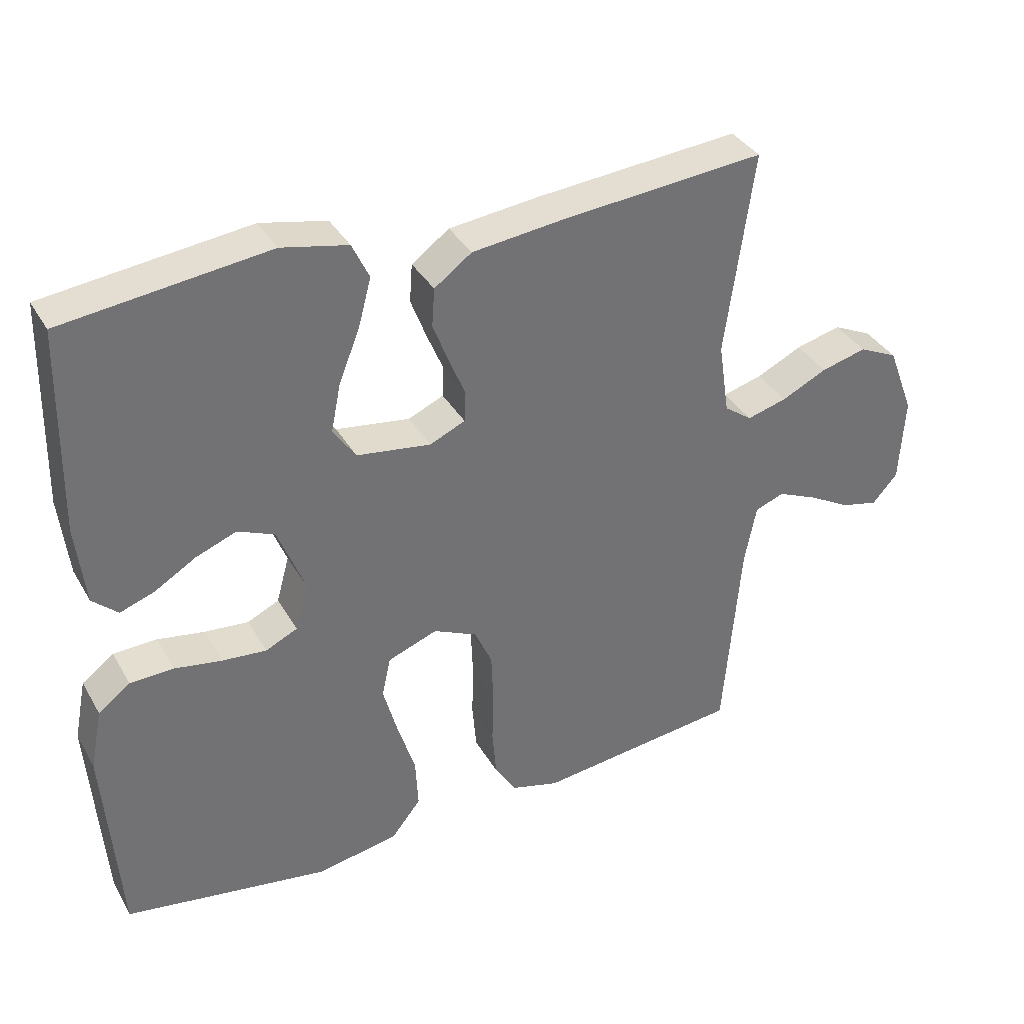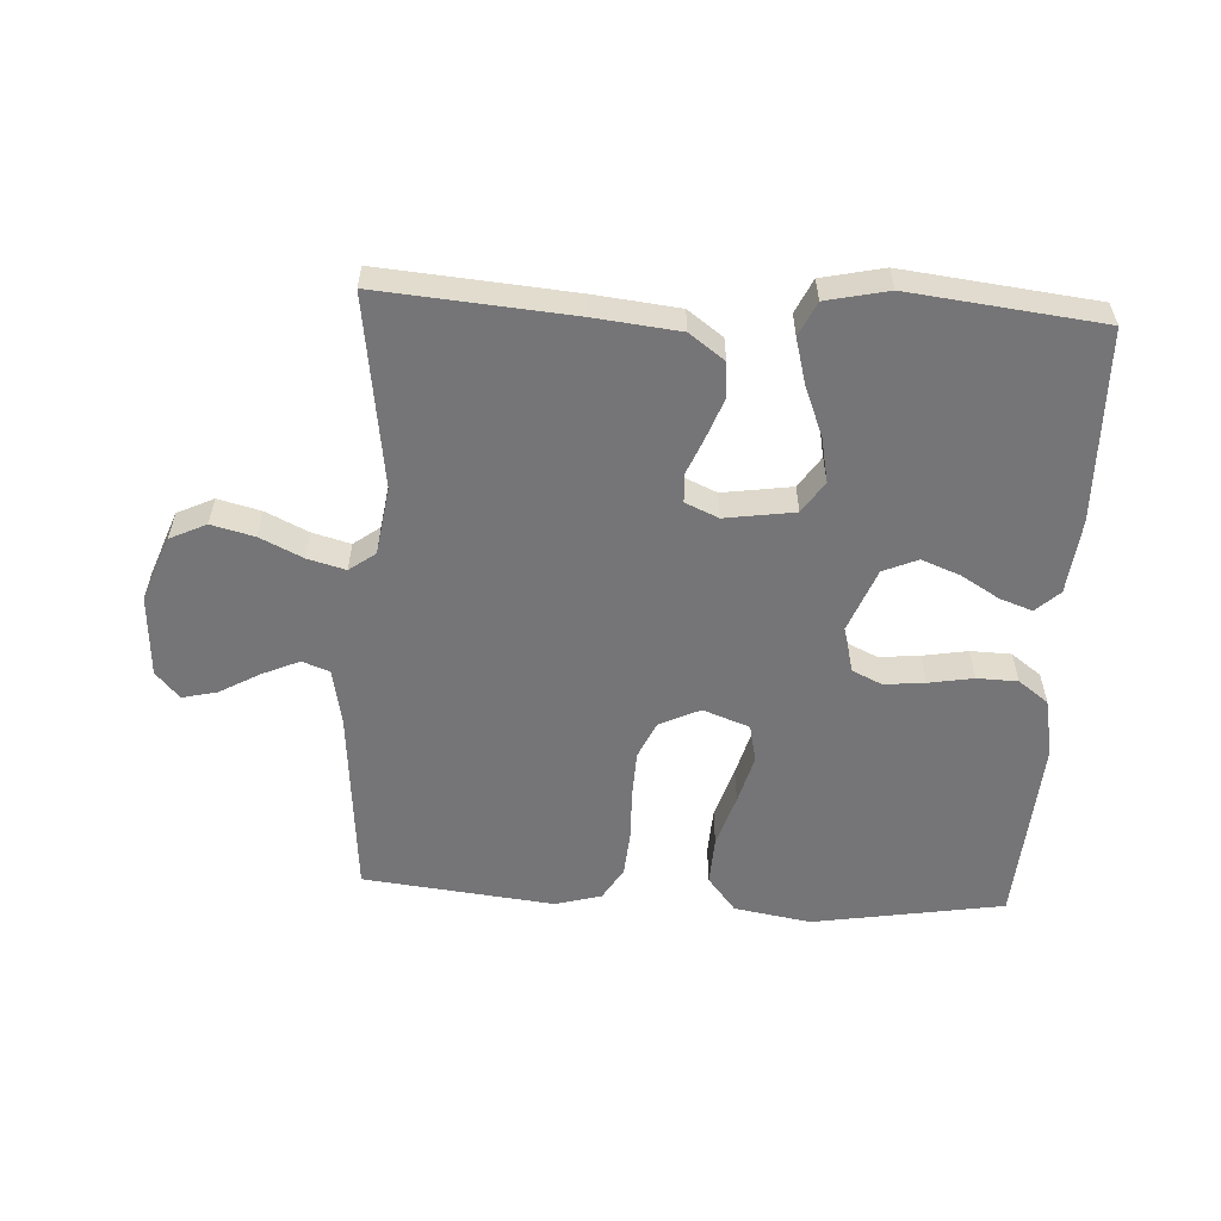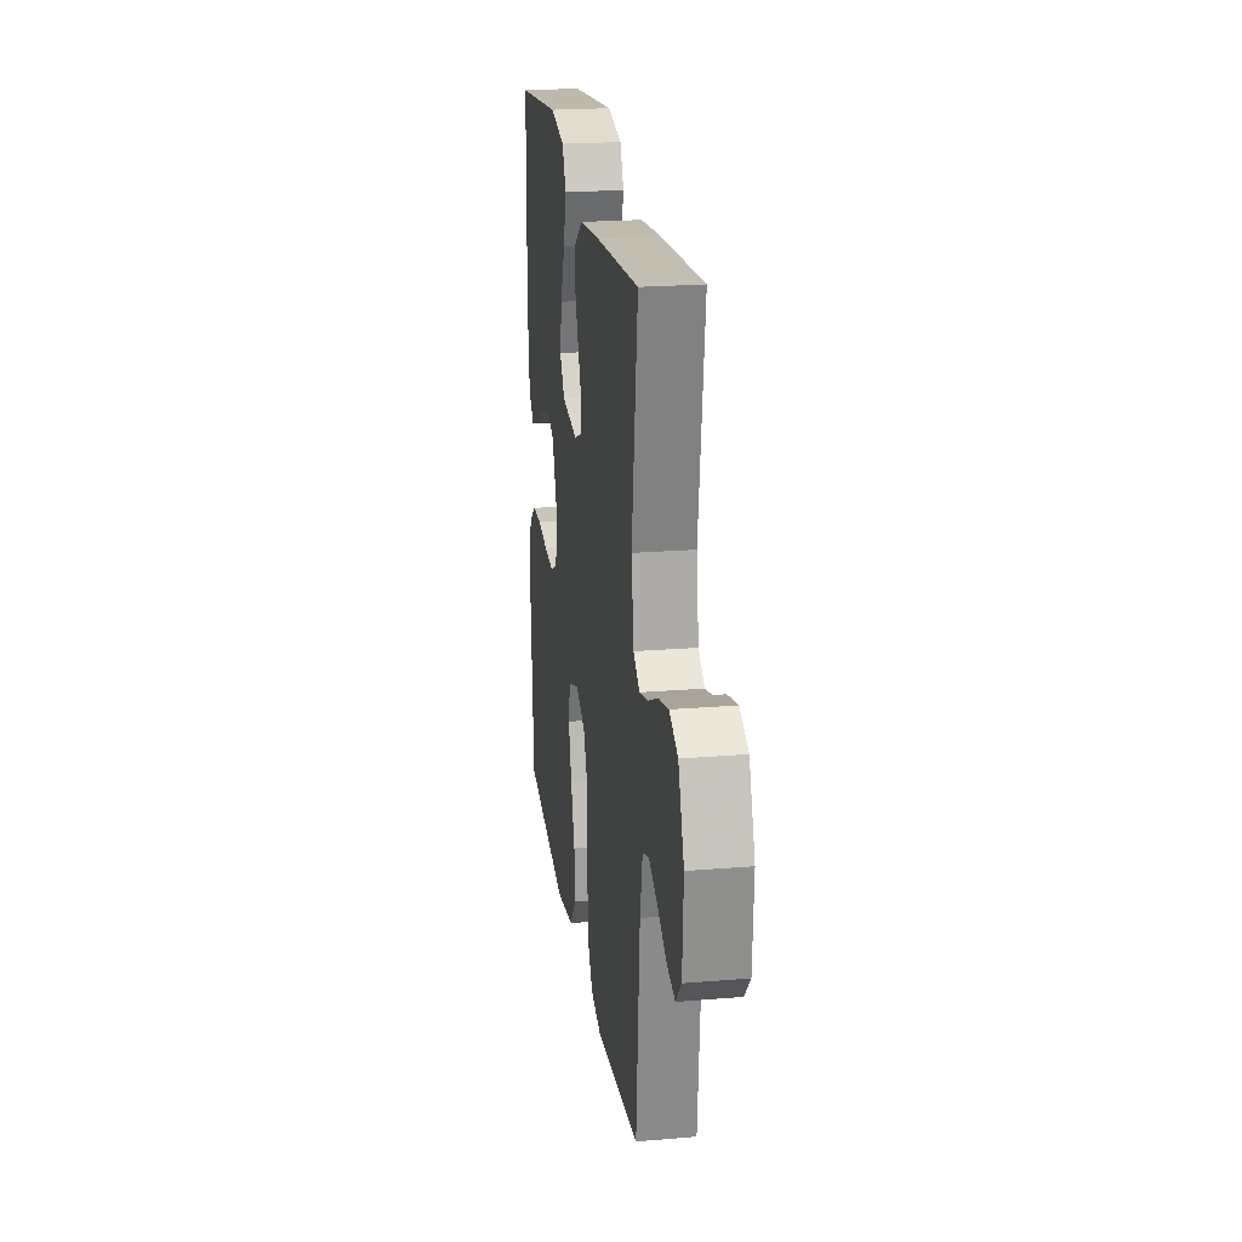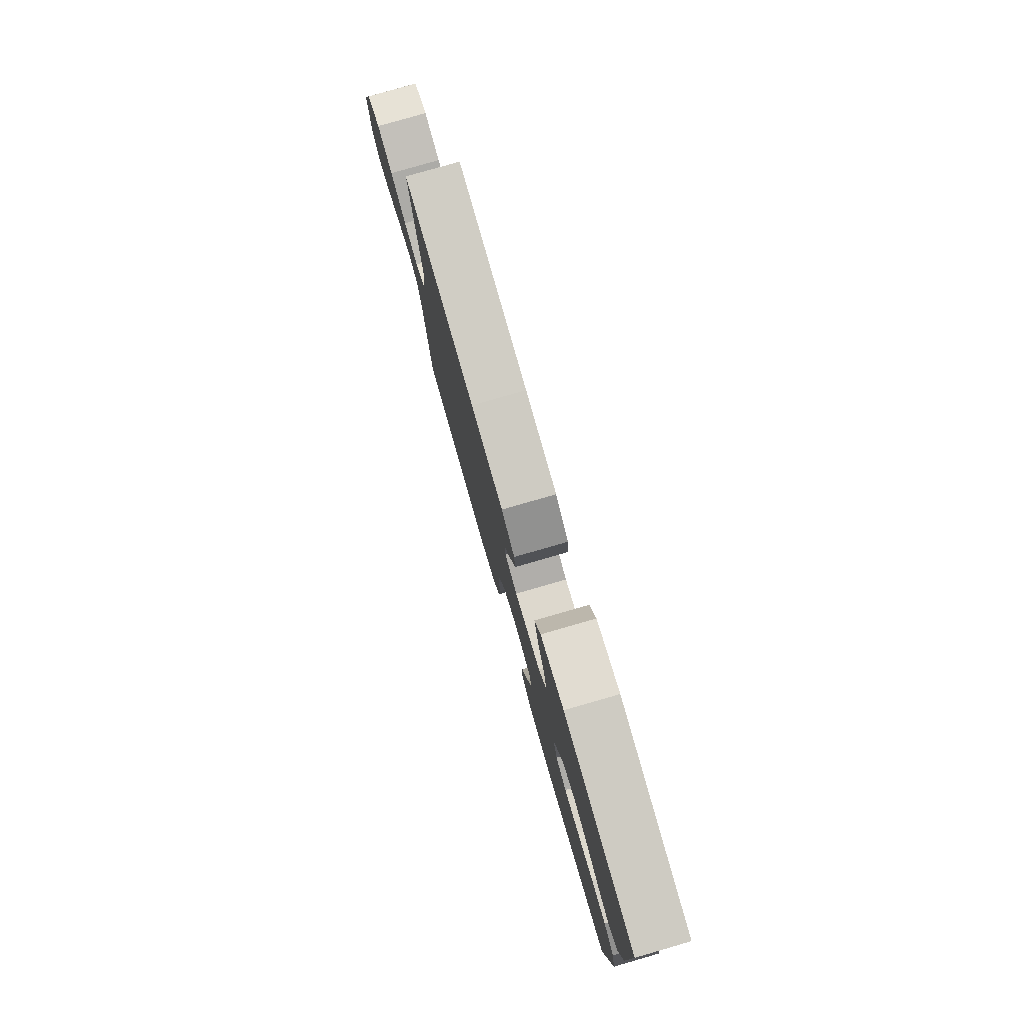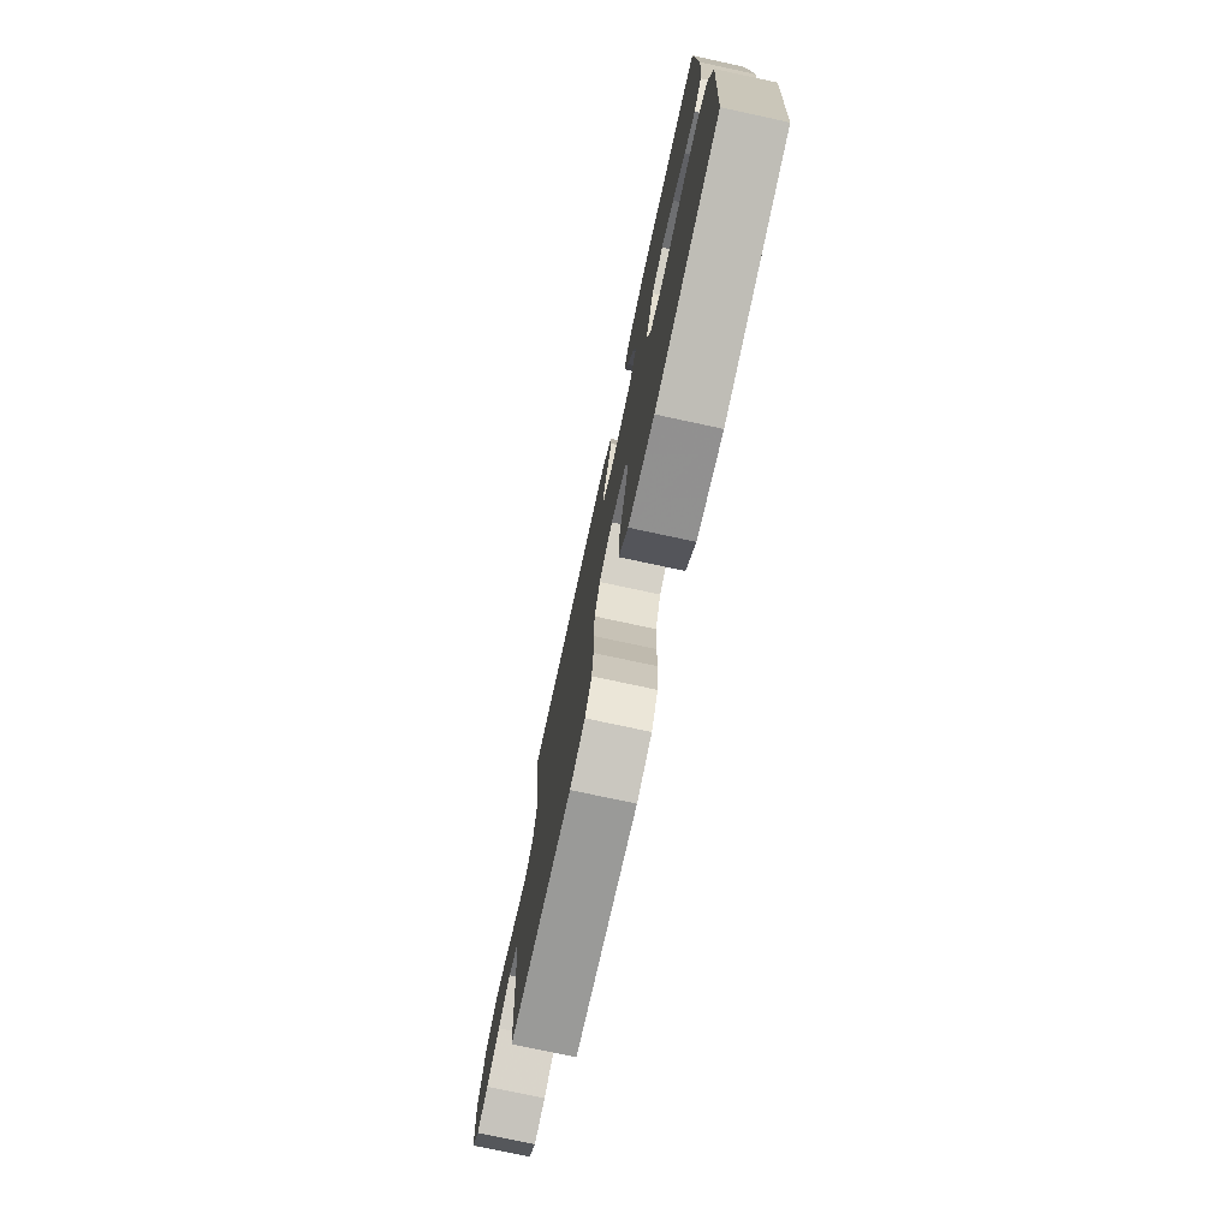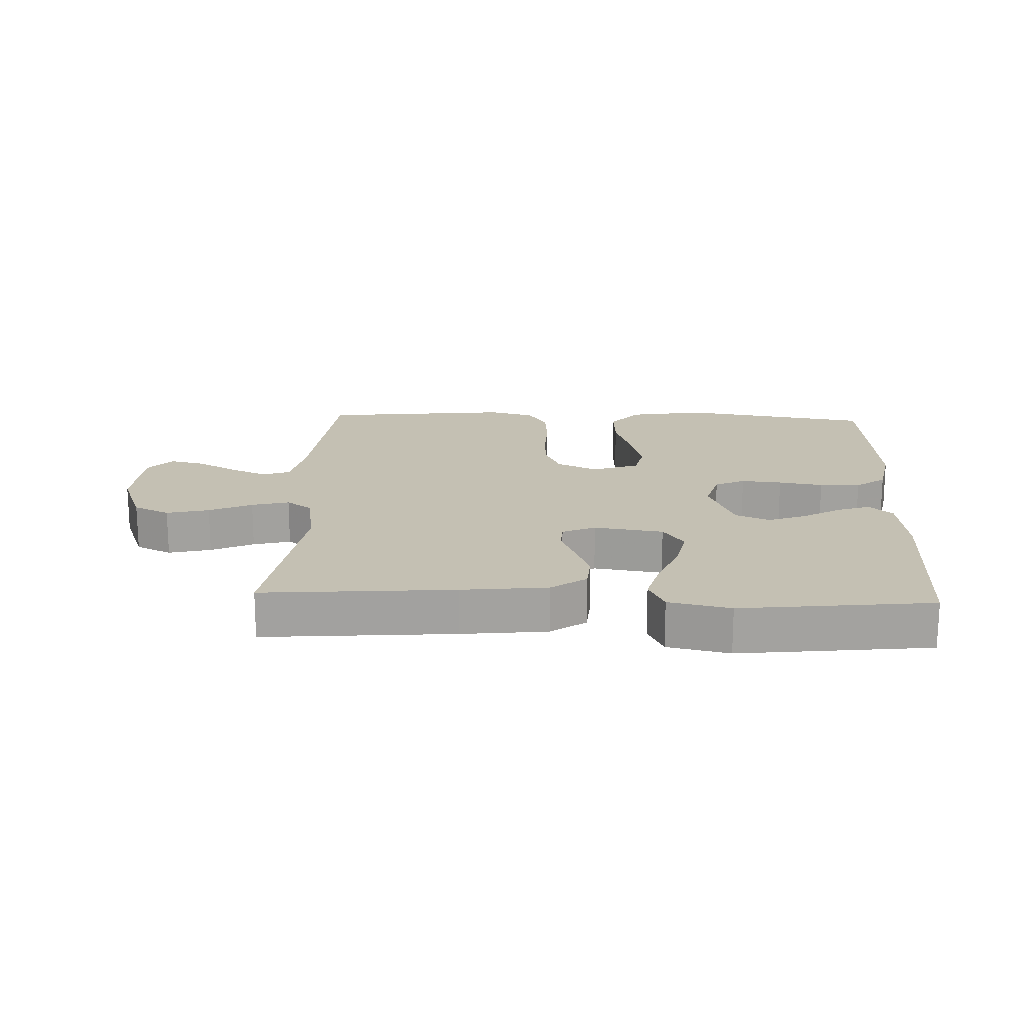
<metadata>
{"format":"obj","ext":"obj","renderer":"f3d","projection":"perspective","resolution":1024,"background":"white","views":[{"elev":36.3,"azim":153.3,"up":"+Z"},{"elev":-56.6,"azim":-3.1,"up":"+Y"},{"elev":22.1,"azim":-98.3,"up":"+Z"},{"elev":79.6,"azim":73.9,"up":"+Z"},{"elev":-75.7,"azim":77.8,"up":"+Z"},{"elev":18.0,"azim":2.4,"up":"+Y"}]}
</metadata>
<code>
v 0.5 0.07 -0.5
v 0.2 0.07 -0.549
v 0.079 0.07 -0.528
v 0.035 0.07 -0.473
v 0.039 0.07 -0.397
v 0.065 0.07 -0.314
v 0.086 0.07 -0.237
v 0.073 0.07 -0.178
v 0 0.07 -0.151
v -0.064 0.07 -0.181
v -0.09 0.07 -0.239
v -0.093 0.07 -0.314
v -0.091 0.07 -0.392
v -0.097 0.07 -0.463
v -0.128 0.07 -0.514
v -0.2 0.07 -0.534
v -0.5 0.07 -0.5
v -0.525 0.07 -0.2
v -0.542 0.07 -0.112
v -0.585 0.07 -0.096
v -0.644 0.07 -0.122
v -0.706 0.07 -0.157
v -0.761 0.07 -0.17
v -0.798 0.07 -0.128
v -0.805 0.07 0
v -0.766 0.07 0.102
v -0.709 0.07 0.129
v -0.642 0.07 0.112
v -0.575 0.07 0.08
v -0.516 0.07 0.064
v -0.475 0.07 0.094
v -0.459 0.07 0.2
v -0.5 0.07 0.5
v -0.2 0.07 0.475
v -0.066 0.07 0.46
v -0.011 0.07 0.42
v -0.007 0.07 0.364
v -0.03 0.07 0.303
v -0.054 0.07 0.245
v -0.052 0.07 0.2
v 0 0.07 0.177
v 0.109 0.07 0.193
v 0.142 0.07 0.242
v 0.128 0.07 0.312
v 0.097 0.07 0.39
v 0.078 0.07 0.461
v 0.103 0.07 0.514
v 0.2 0.07 0.535
v 0.5 0.07 0.5
v 0.507 0.07 0.2
v 0.494 0.07 0.082
v 0.457 0.07 0.048
v 0.406 0.07 0.066
v 0.346 0.07 0.102
v 0.286 0.07 0.125
v 0.232 0.07 0.102
v 0.192 0.07 0
v 0.211 0.07 -0.069
v 0.258 0.07 -0.091
v 0.322 0.07 -0.085
v 0.392 0.07 -0.073
v 0.456 0.07 -0.075
v 0.503 0.07 -0.11
v 0.521 0.07 -0.2
v 0.5 0 -0.5
v 0.2 0 -0.549
v 0.079 0 -0.528
v 0.035 0 -0.473
v 0.039 0 -0.397
v 0.065 0 -0.314
v 0.086 0 -0.237
v 0.073 0 -0.178
v 0 0 -0.151
v -0.064 0 -0.181
v -0.09 0 -0.239
v -0.093 0 -0.314
v -0.091 0 -0.392
v -0.097 0 -0.463
v -0.128 0 -0.514
v -0.2 0 -0.534
v -0.5 0 -0.5
v -0.525 0 -0.2
v -0.542 0 -0.112
v -0.585 0 -0.096
v -0.644 0 -0.122
v -0.706 0 -0.157
v -0.761 0 -0.17
v -0.798 0 -0.128
v -0.805 0 0
v -0.766 0 0.102
v -0.709 0 0.129
v -0.642 0 0.112
v -0.575 0 0.08
v -0.516 0 0.064
v -0.475 0 0.094
v -0.459 0 0.2
v -0.5 0 0.5
v -0.2 0 0.475
v -0.066 0 0.46
v -0.011 0 0.42
v -0.007 0 0.364
v -0.03 0 0.303
v -0.054 0 0.245
v -0.052 0 0.2
v 0 0 0.177
v 0.109 0 0.193
v 0.142 0 0.242
v 0.128 0 0.312
v 0.097 0 0.39
v 0.078 0 0.461
v 0.103 0 0.514
v 0.2 0 0.535
v 0.5 0 0.5
v 0.507 0 0.2
v 0.494 0 0.082
v 0.457 0 0.048
v 0.406 0 0.066
v 0.346 0 0.102
v 0.286 0 0.125
v 0.232 0 0.102
v 0.192 0 0
v 0.211 0 -0.069
v 0.258 0 -0.091
v 0.322 0 -0.085
v 0.392 0 -0.073
v 0.456 0 -0.075
v 0.503 0 -0.11
v 0.521 0 -0.2
f 60 61 62 63
f 59 60 63 64
f 51 52 53 54
f 51 54 55
f 50 51 55
f 49 50 55
f 48 49 55 56
f 44 45 46 47
f 43 44 47 48
f 36 37 38 39
f 34 35 36 39
f 32 33 34 39
f 31 32 39 40
f 30 31 40 41
f 26 27 28 29
f 26 29 30
f 25 26 30
f 21 22 23 24
f 20 21 24 25
f 19 20 25 30
f 15 16 17 18
f 12 13 14 15
f 11 12 15 18
f 10 11 18 19
f 3 4 5 6
f 3 6 7
f 2 3 7
f 59 64 1 2
f 58 59 2 7
f 57 58 7 8
f 43 48 56 57
f 42 43 57 8
f 41 42 8 9
f 19 30 41
f 9 10 19 41
f 127 126 125 124
f 128 127 124 123
f 118 117 116 115
f 119 118 115
f 119 115 114
f 119 114 113
f 120 119 113 112
f 111 110 109 108
f 112 111 108 107
f 103 102 101 100
f 103 100 99 98
f 103 98 97 96
f 104 103 96 95
f 105 104 95 94
f 93 92 91 90
f 94 93 90
f 94 90 89
f 88 87 86 85
f 89 88 85 84
f 94 89 84 83
f 82 81 80 79
f 79 78 77 76
f 82 79 76 75
f 83 82 75 74
f 70 69 68 67
f 71 70 67
f 71 67 66
f 66 65 128 123
f 71 66 123 122
f 72 71 122 121
f 121 120 112 107
f 72 121 107 106
f 73 72 106 105
f 105 94 83
f 105 83 74 73
f 1 65 66 2
f 2 66 67 3
f 3 67 68 4
f 4 68 69 5
f 5 69 70 6
f 6 70 71 7
f 7 71 72 8
f 8 72 73 9
f 9 73 74 10
f 10 74 75 11
f 11 75 76 12
f 12 76 77 13
f 13 77 78 14
f 14 78 79 15
f 15 79 80 16
f 16 80 81 17
f 17 81 82 18
f 18 82 83 19
f 19 83 84 20
f 20 84 85 21
f 21 85 86 22
f 22 86 87 23
f 23 87 88 24
f 24 88 89 25
f 25 89 90 26
f 26 90 91 27
f 27 91 92 28
f 28 92 93 29
f 29 93 94 30
f 30 94 95 31
f 31 95 96 32
f 32 96 97 33
f 33 97 98 34
f 34 98 99 35
f 35 99 100 36
f 36 100 101 37
f 37 101 102 38
f 38 102 103 39
f 39 103 104 40
f 40 104 105 41
f 41 105 106 42
f 42 106 107 43
f 43 107 108 44
f 44 108 109 45
f 45 109 110 46
f 46 110 111 47
f 47 111 112 48
f 48 112 113 49
f 49 113 114 50
f 50 114 115 51
f 51 115 116 52
f 52 116 117 53
f 53 117 118 54
f 54 118 119 55
f 55 119 120 56
f 56 120 121 57
f 57 121 122 58
f 58 122 123 59
f 59 123 124 60
f 60 124 125 61
f 61 125 126 62
f 62 126 127 63
f 63 127 128 64
f 64 128 65 1

</code>
